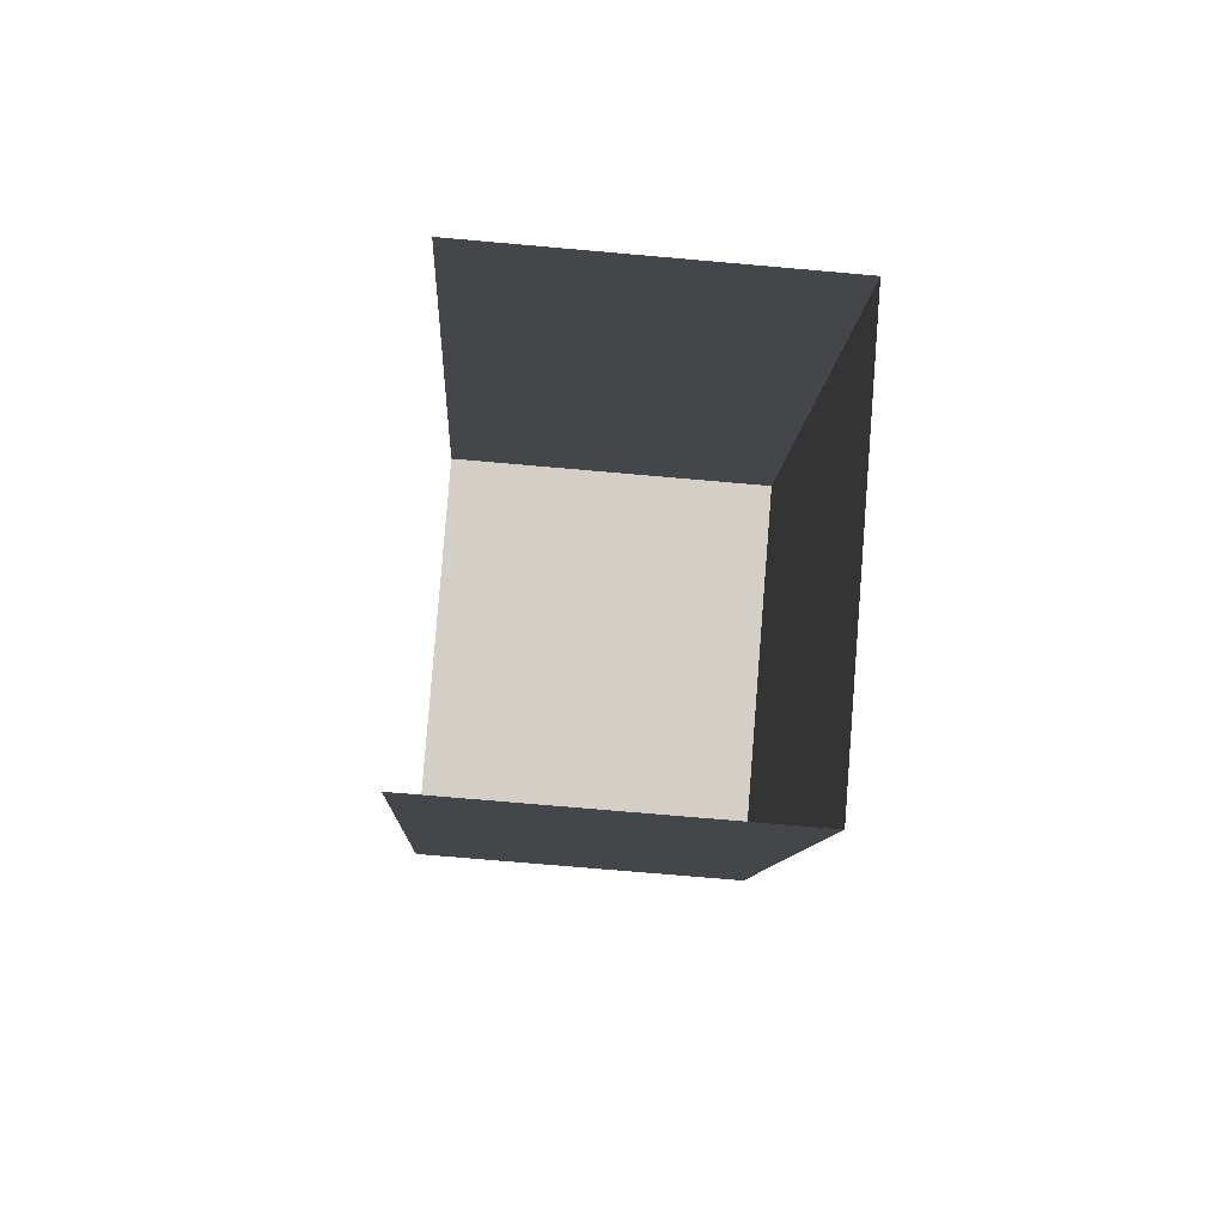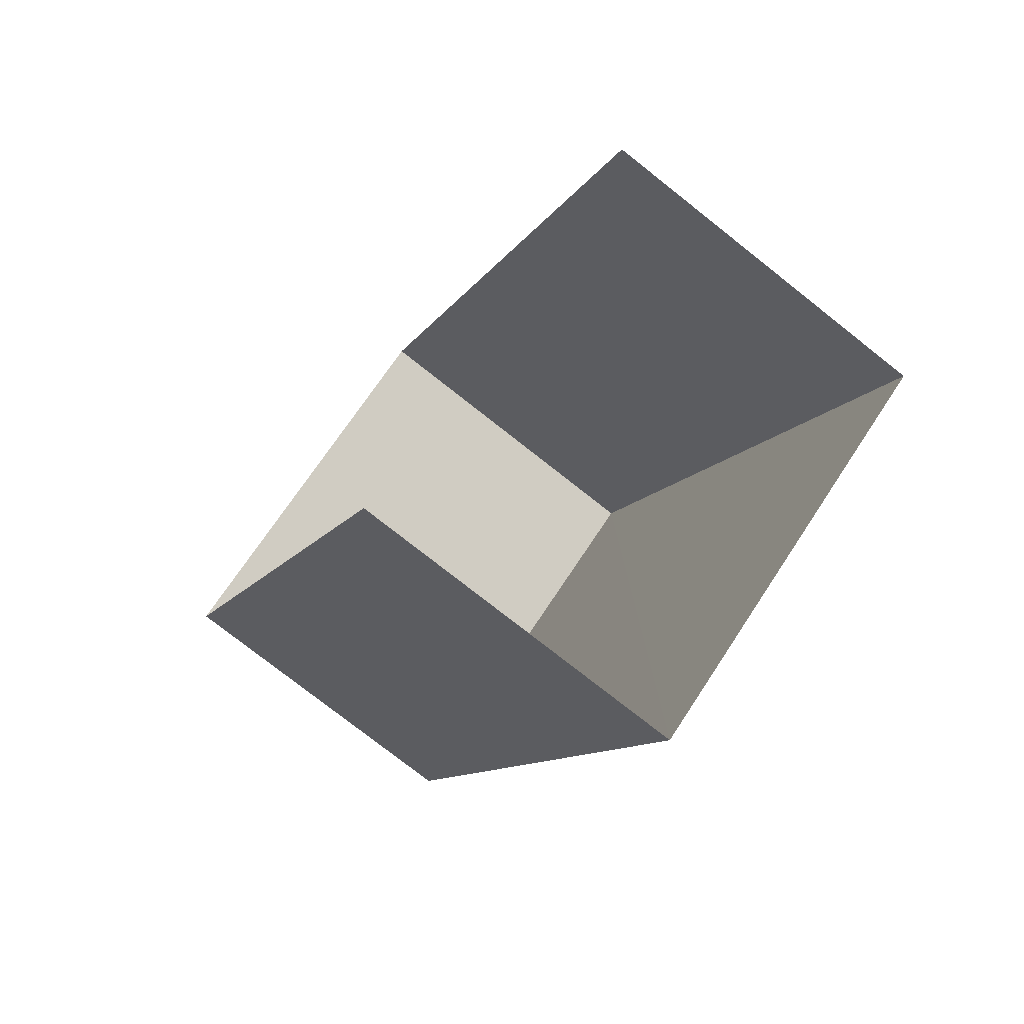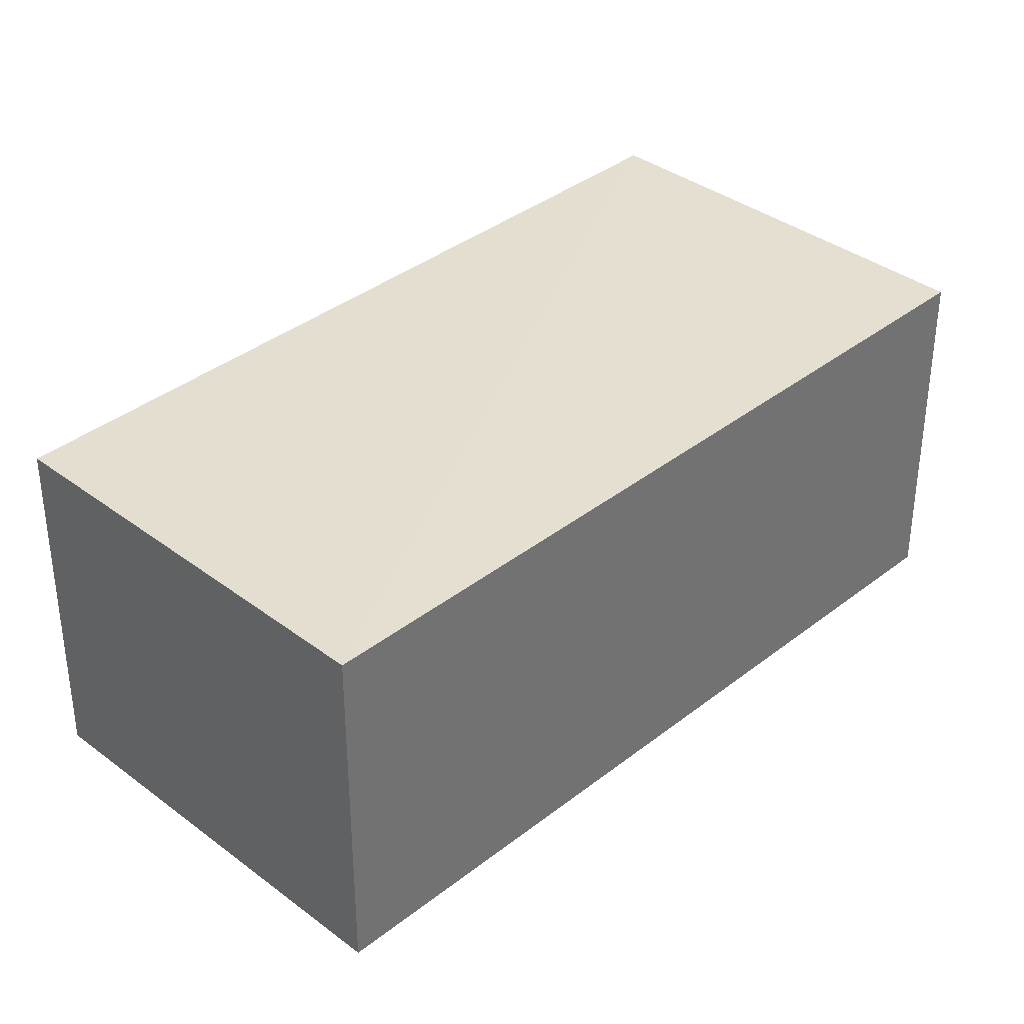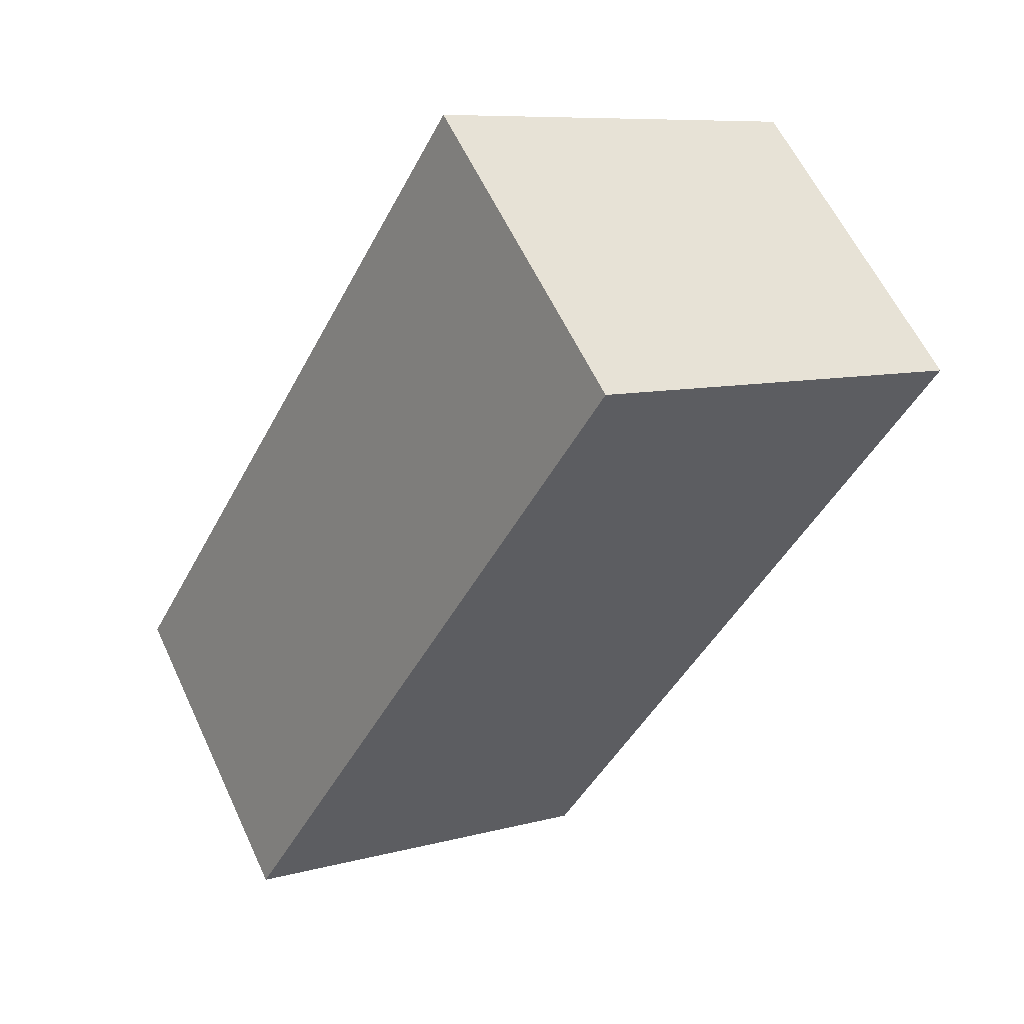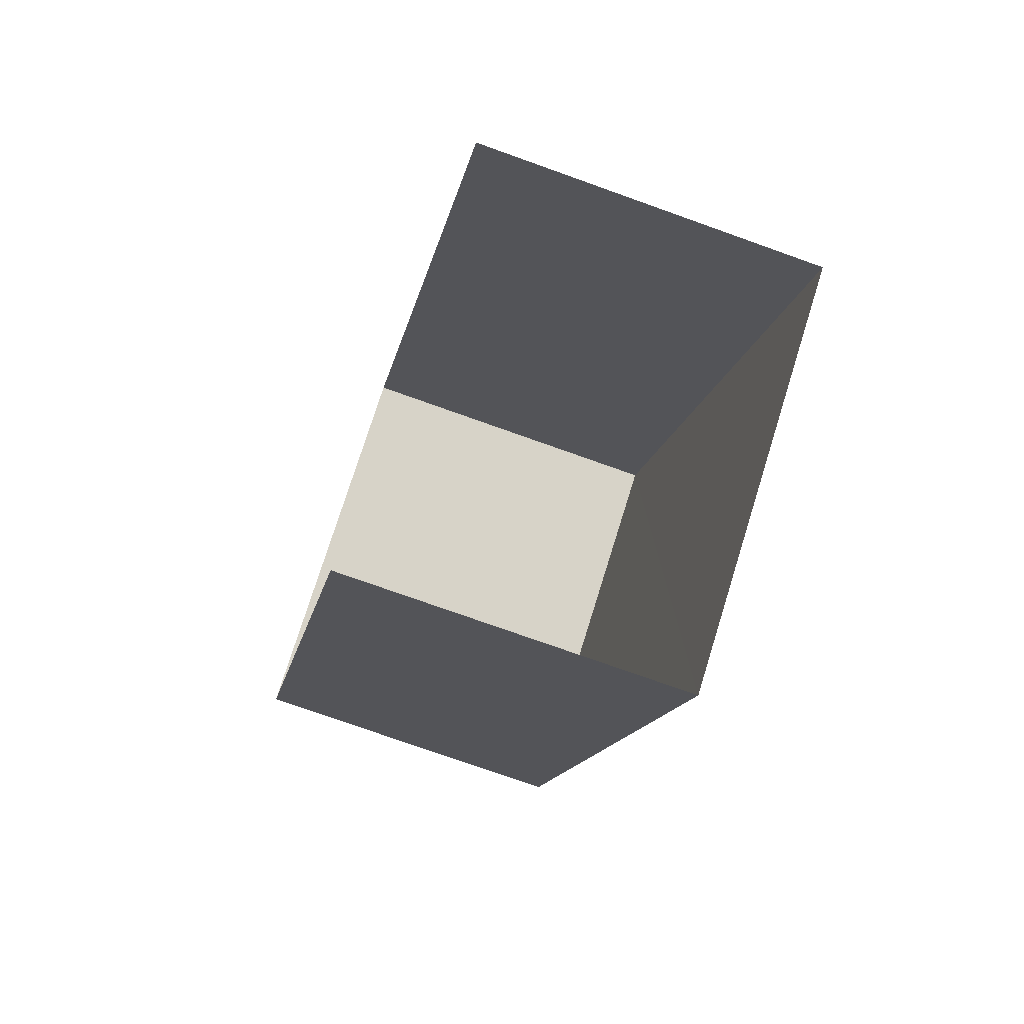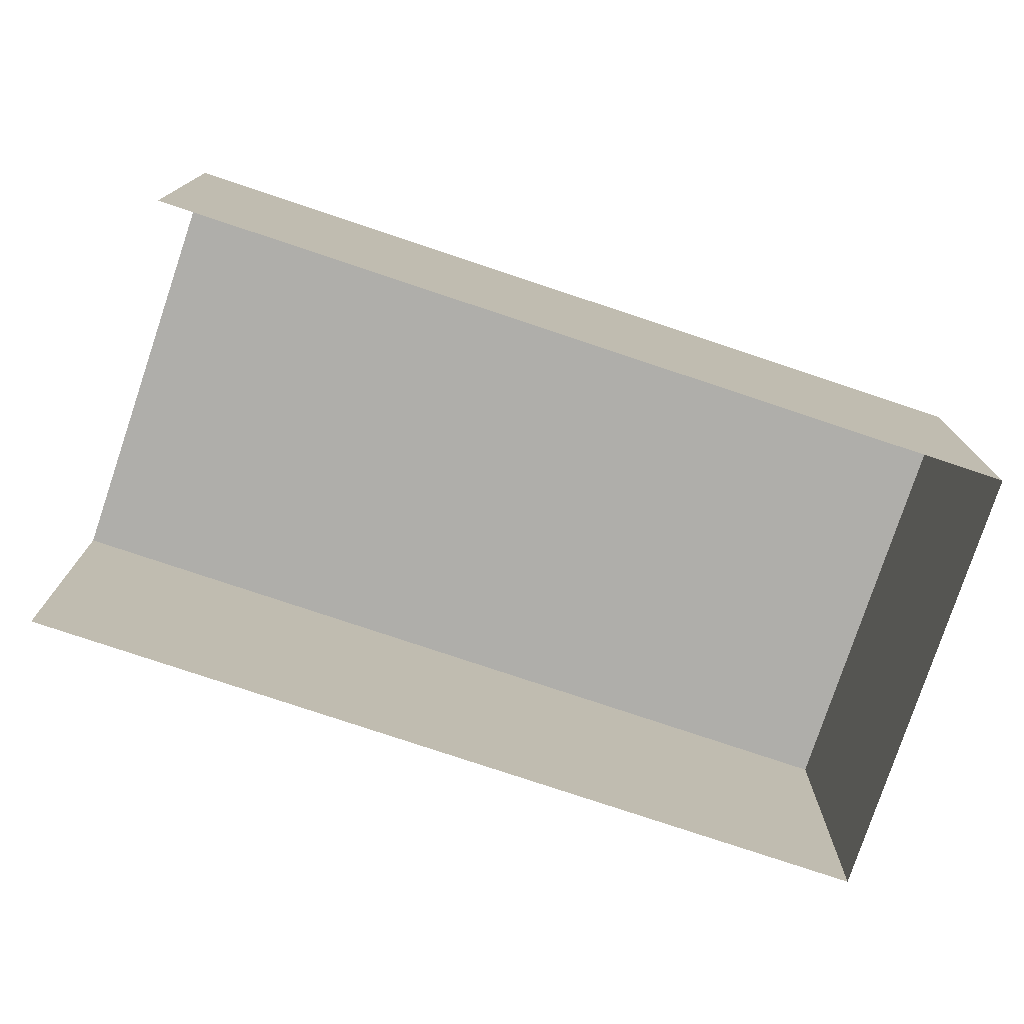
<metadata>
{"format":"obj","ext":"obj","renderer":"f3d","projection":"perspective","resolution":1024,"background":"white","views":[{"elev":-70.3,"azim":-95.1,"up":"+Y"},{"elev":-76.6,"azim":-128.3,"up":"+Y"},{"elev":36.6,"azim":-163.7,"up":"+Z"},{"elev":60.0,"azim":-25.0,"up":"+Y"},{"elev":-75.9,"azim":-109.6,"up":"+Y"},{"elev":-77.6,"azim":43.3,"up":"+Z"}]}
</metadata>
<code>
v -2.21e+05 -1.254e+05 24.95
v -2.21e+05 -1.254e+05 24.95
v -2.21e+05 -1.254e+05 24.95
v -2.21e+05 -1.254e+05 24.95
v -2.21e+05 -1.254e+05 27.86
v -2.21e+05 -1.254e+05 27.86
v -2.21e+05 -1.254e+05 27.86
v -2.21e+05 -1.254e+05 27.86
f 1 2 3
f 4 1 3
f 6 4 3
f 7 6 3
f 5 6 7
f 8 5 7
f 5 2 1
f 5 8 2
f 5 1 4
f 6 5 4
f 8 3 2
f 8 7 3

</code>
